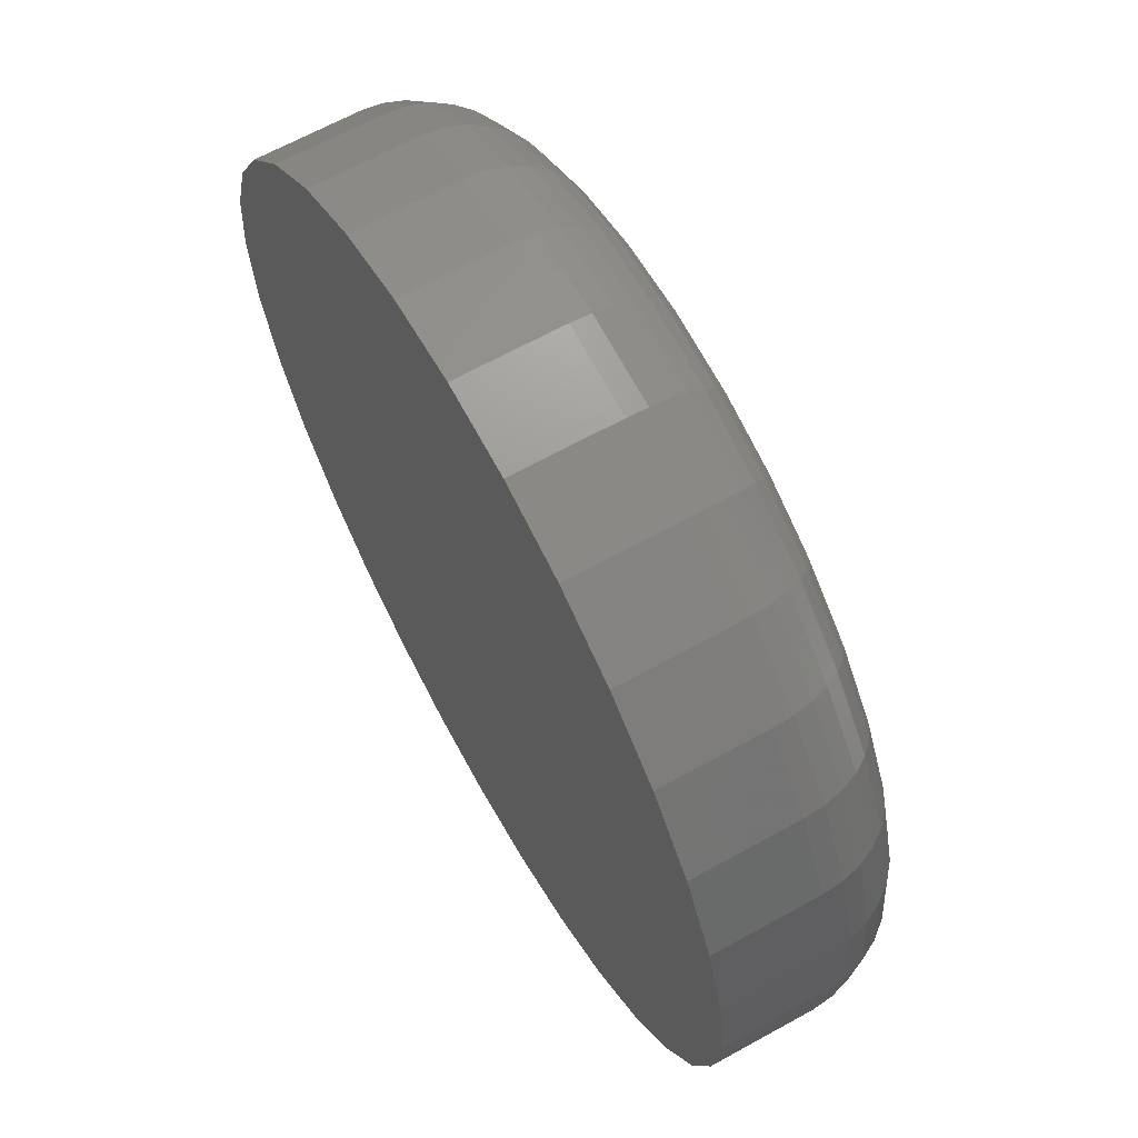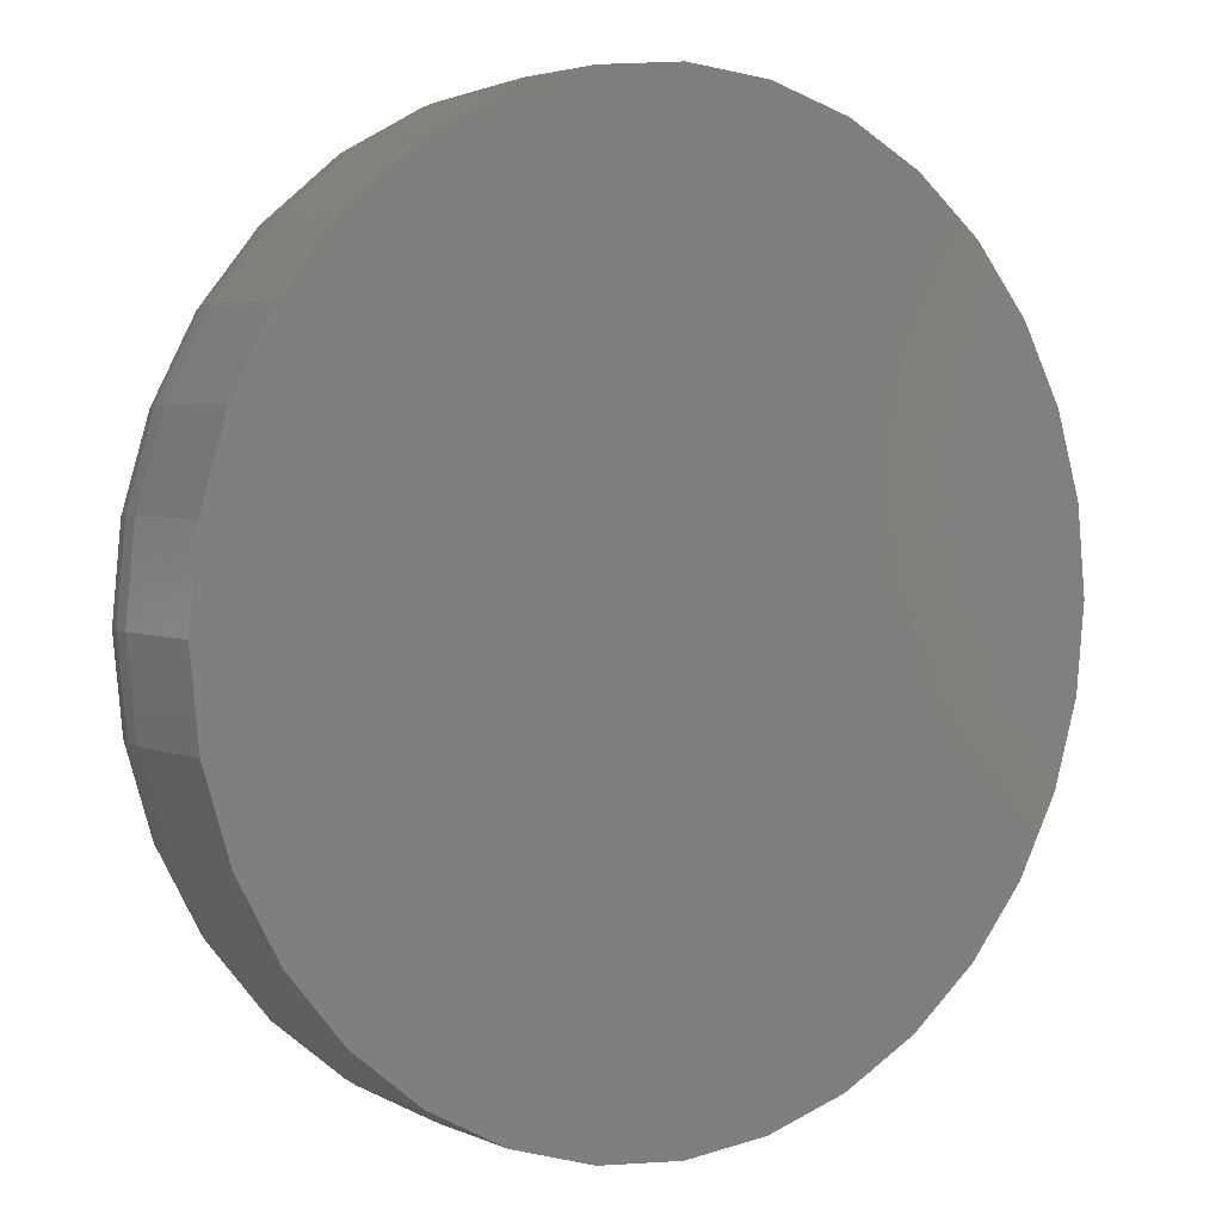
<metadata>
{"format":"stl","ext":"stl","renderer":"f3d","projection":"perspective","resolution":1024,"background":"white","views":[{"elev":65.5,"azim":-119.1,"up":"+Z"},{"elev":3.5,"azim":144.9,"up":"+Z"}]}
</metadata>
<code>
# stl→obj: 320 verts, 636 faces
v -0.64 -0.03125 0.056
v -0.6501 -0.03125 0.05501
v -0.6598 -0.03125 0.05207
v -0.63 -0.03125 0.05501
v -0.6203 -0.03125 0.05207
v -0.6688 -0.03125 0.04729
v -0.6113 -0.03125 0.04729
v -0.6766 -0.03125 0.04085
v -0.6035 -0.03125 0.04085
v -0.6831 -0.03125 0.03301
v -0.597 -0.03125 0.03301
v -0.6878 -0.03125 0.02407
v -0.5923 -0.03125 0.02407
v -0.6908 -0.03125 0.01437
v -0.5893 -0.03125 0.01437
v -0.5893 -0.03125 -0.005815
v -0.6878 -0.03125 -0.01552
v -0.5923 -0.03125 -0.01552
v -0.6831 -0.03125 -0.02446
v -0.597 -0.03125 -0.02446
v -0.6766 -0.03125 -0.0323
v -0.6035 -0.03125 -0.0323
v -0.6688 -0.03125 -0.03873
v -0.6113 -0.03125 -0.03873
v -0.6598 -0.03125 -0.04351
v -0.6203 -0.03125 -0.04351
v -0.6501 -0.03125 -0.04646
v -0.64 -0.03125 -0.04745
v -0.63 -0.03125 -0.04646
v -0.5883 -0.03125 0.004276
v -0.6918 -0.03125 0.004276
v -0.6908 -0.03125 -0.005815
v -0.5727 9.212e-18 0.004276
v -0.5727 -0.01562 0.004276
v -0.574 8.339e-18 -0.008863
v -0.574 -0.01562 -0.008863
v -0.5778 7.212e-18 -0.0215
v -0.5778 -0.01562 -0.0215
v -0.584 5.875e-18 -0.03314
v -0.584 -0.01562 -0.03314
v -0.5924 4.378e-18 -0.04335
v -0.5924 -0.01562 -0.04335
v -0.6026 2.78e-18 -0.05172
v -0.6026 -0.01562 -0.05172
v -0.6143 1.142e-18 -0.05795
v -0.6143 -0.01562 -0.05795
v -0.6269 -4.734e-19 -0.06178
v -0.6269 -0.01562 -0.06178
v -0.64 -2.004e-18 -0.06308
v -0.64 -0.01562 -0.06308
v -0.6532 -3.391e-18 -0.06178
v -0.6532 -0.01562 -0.06178
v -0.6658 -4.581e-18 -0.05795
v -0.6658 -0.01562 -0.05795
v -0.6775 -5.528e-18 -0.05172
v -0.6775 -0.01562 -0.05172
v -0.6877 -6.196e-18 -0.04335
v -0.6877 -0.01562 -0.04335
v -0.6961 -6.56e-18 -0.03314
v -0.6961 -0.01562 -0.03314
v -0.7023 -6.604e-18 -0.0215
v -0.7023 -0.01562 -0.0215
v -0.7061 -6.329e-18 -0.008863
v -0.7061 -0.01562 -0.008863
v -0.7074 -5.743e-18 0.004276
v -0.7074 -0.01562 0.004276
v -0.7061 -4.87e-18 0.01742
v -0.7061 -0.01562 0.01742
v -0.7023 -3.743e-18 0.03005
v -0.7023 -0.01562 0.03005
v -0.6961 -2.405e-18 0.0417
v -0.6961 -0.01562 0.0417
v -0.6877 -9.09e-19 0.0519
v -0.6877 -0.01562 0.0519
v -0.6775 6.891e-19 0.06028
v -0.6775 -0.01562 0.06028
v -0.6658 2.327e-18 0.0665
v -0.6658 -0.01562 0.0665
v -0.6532 3.943e-18 0.07033
v -0.6532 -0.01562 0.07033
v -0.64 5.474e-18 0.07163
v -0.64 -0.01562 0.07163
v -0.6269 6.86e-18 0.07033
v -0.6269 -0.01562 0.07033
v -0.6143 8.05e-18 0.0665
v -0.6143 -0.01562 0.0665
v -0.6026 8.998e-18 0.06028
v -0.6026 -0.01562 0.06028
v -0.5924 9.666e-18 0.0519
v -0.5924 -0.01562 0.0519
v -0.584 1.003e-17 0.0417
v -0.584 -0.01562 0.0417
v -0.5778 1.007e-17 0.03005
v -0.5778 -0.01562 0.03005
v -0.574 9.798e-18 0.01742
v -0.574 -0.01562 0.01742
v -0.6948 -0.03095 0.004276
v -0.6938 -0.03095 0.01496
v -0.6978 -0.03006 0.004276
v -0.6966 -0.03006 0.01553
v -0.7005 -0.02862 0.004276
v -0.6993 -0.02862 0.01606
v -0.7028 -0.02667 0.004276
v -0.7016 -0.02667 0.01652
v -0.7048 -0.02431 0.004276
v -0.7035 -0.02431 0.0169
v -0.7062 -0.0216 0.004276
v -0.7049 -0.0216 0.01718
v -0.7071 -0.01867 0.004276
v -0.7058 -0.01867 0.01736
v -0.5863 -0.03095 0.01496
v -0.5853 -0.03095 0.004276
v -0.5835 -0.03006 0.01553
v -0.5823 -0.03006 0.004276
v -0.5808 -0.02862 0.01606
v -0.5796 -0.02862 0.004276
v -0.5785 -0.02667 0.01652
v -0.5773 -0.02667 0.004276
v -0.5766 -0.02431 0.0169
v -0.5753 -0.02431 0.004276
v -0.5752 -0.0216 0.01718
v -0.5739 -0.0216 0.004276
v -0.5743 -0.01867 0.01736
v -0.573 -0.01867 0.004276
v -0.5894 -0.03095 0.02524
v -0.5867 -0.03006 0.02636
v -0.5842 -0.02862 0.02739
v -0.5821 -0.02667 0.0283
v -0.5803 -0.02431 0.02904
v -0.5789 -0.0216 0.0296
v -0.5781 -0.01867 0.02994
v -0.5945 -0.03095 0.03471
v -0.5921 -0.03006 0.03634
v -0.5898 -0.02862 0.03784
v -0.5879 -0.02667 0.03915
v -0.5862 -0.02431 0.04023
v -0.585 -0.0216 0.04103
v -0.5843 -0.01867 0.04153
v -0.6013 -0.03095 0.04301
v -0.5992 -0.03006 0.04508
v -0.5973 -0.02862 0.04699
v -0.5957 -0.02667 0.04867
v -0.5943 -0.02431 0.05004
v -0.5933 -0.0216 0.05106
v -0.5926 -0.01867 0.05169
v -0.6096 -0.03095 0.04982
v -0.608 -0.03006 0.05226
v -0.6065 -0.02862 0.0545
v -0.6052 -0.02667 0.05647
v -0.6041 -0.02431 0.05809
v -0.6033 -0.0216 0.05929
v -0.6028 -0.01867 0.06003
v -0.6191 -0.03095 0.05488
v -0.618 -0.03006 0.05759
v -0.6169 -0.02862 0.06009
v -0.616 -0.02667 0.06227
v -0.6153 -0.02431 0.06407
v -0.6147 -0.0216 0.0654
v -0.6144 -0.01867 0.06622
v -0.6294 -0.03095 0.058
v -0.6288 -0.03006 0.06087
v -0.6283 -0.02862 0.06352
v -0.6278 -0.02667 0.06585
v -0.6274 -0.02431 0.06775
v -0.6271 -0.0216 0.06917
v -0.627 -0.01867 0.07004
v -0.64 -0.03095 0.05905
v -0.64 -0.03006 0.06198
v -0.64 -0.02862 0.06468
v -0.64 -0.02667 0.06705
v -0.64 -0.02431 0.069
v -0.64 -0.0216 0.07044
v -0.64 -0.01867 0.07133
v -0.6507 -0.03095 0.058
v -0.6513 -0.03006 0.06087
v -0.6518 -0.02862 0.06352
v -0.6523 -0.02667 0.06585
v -0.6527 -0.02431 0.06775
v -0.653 -0.0216 0.06917
v -0.6531 -0.01867 0.07004
v -0.661 -0.03095 0.05488
v -0.6621 -0.03006 0.05759
v -0.6632 -0.02862 0.06009
v -0.6641 -0.02667 0.06227
v -0.6648 -0.02431 0.06407
v -0.6654 -0.0216 0.0654
v -0.6657 -0.01867 0.06622
v -0.6705 -0.03095 0.04982
v -0.6721 -0.03006 0.05226
v -0.6736 -0.02862 0.0545
v -0.6749 -0.02667 0.05647
v -0.676 -0.02431 0.05809
v -0.6768 -0.0216 0.05929
v -0.6773 -0.01867 0.06003
v -0.6788 -0.03095 0.04301
v -0.6809 -0.03006 0.04508
v -0.6828 -0.02862 0.04699
v -0.6844 -0.02667 0.04867
v -0.6858 -0.02431 0.05004
v -0.6868 -0.0216 0.05106
v -0.6875 -0.01867 0.05169
v -0.6856 -0.03095 0.03471
v -0.688 -0.03006 0.03634
v -0.6903 -0.02862 0.03784
v -0.6922 -0.02667 0.03915
v -0.6939 -0.02431 0.04023
v -0.6951 -0.0216 0.04103
v -0.6958 -0.01867 0.04153
v -0.6907 -0.03095 0.02524
v -0.6934 -0.03006 0.02636
v -0.6959 -0.02862 0.02739
v -0.698 -0.02667 0.0283
v -0.6998 -0.02431 0.02904
v -0.7012 -0.0216 0.0296
v -0.702 -0.01867 0.02994
v -0.5863 -0.03095 -0.00641
v -0.5835 -0.03006 -0.006982
v -0.5808 -0.02862 -0.007509
v -0.5785 -0.02667 -0.007971
v -0.5766 -0.02431 -0.00835
v -0.5752 -0.0216 -0.008631
v -0.5743 -0.01867 -0.008805
v -0.6938 -0.03095 -0.00641
v -0.6966 -0.03006 -0.006982
v -0.6993 -0.02862 -0.007509
v -0.7016 -0.02667 -0.007971
v -0.7035 -0.02431 -0.00835
v -0.7049 -0.0216 -0.008631
v -0.7058 -0.01867 -0.008805
v -0.6907 -0.03095 -0.01669
v -0.6934 -0.03006 -0.01781
v -0.6959 -0.02862 -0.01884
v -0.698 -0.02667 -0.01975
v -0.6998 -0.02431 -0.02049
v -0.7012 -0.0216 -0.02104
v -0.702 -0.01867 -0.02138
v -0.6856 -0.03095 -0.02616
v -0.688 -0.03006 -0.02778
v -0.6903 -0.02862 -0.02928
v -0.6922 -0.02667 -0.0306
v -0.6939 -0.02431 -0.03168
v -0.6951 -0.0216 -0.03248
v -0.6958 -0.01867 -0.03298
v -0.6788 -0.03095 -0.03446
v -0.6809 -0.03006 -0.03653
v -0.6828 -0.02862 -0.03844
v -0.6844 -0.02667 -0.04011
v -0.6858 -0.02431 -0.04149
v -0.6868 -0.0216 -0.04251
v -0.6875 -0.01867 -0.04314
v -0.6705 -0.03095 -0.04127
v -0.6721 -0.03006 -0.0437
v -0.6736 -0.02862 -0.04595
v -0.6749 -0.02667 -0.04792
v -0.676 -0.02431 -0.04954
v -0.6768 -0.0216 -0.05074
v -0.6773 -0.01867 -0.05148
v -0.661 -0.03095 -0.04633
v -0.6621 -0.03006 -0.04904
v -0.6632 -0.02862 -0.05153
v -0.6641 -0.02667 -0.05372
v -0.6648 -0.02431 -0.05552
v -0.6654 -0.0216 -0.05685
v -0.6657 -0.01867 -0.05767
v -0.6507 -0.03095 -0.04945
v -0.6513 -0.03006 -0.05232
v -0.6518 -0.02862 -0.05497
v -0.6523 -0.02667 -0.05729
v -0.6527 -0.02431 -0.0592
v -0.653 -0.0216 -0.06061
v -0.6531 -0.01867 -0.06149
v -0.64 -0.03095 -0.0505
v -0.64 -0.03006 -0.05343
v -0.64 -0.02862 -0.05613
v -0.64 -0.02667 -0.0585
v -0.64 -0.02431 -0.06044
v -0.64 -0.0216 -0.06189
v -0.64 -0.01867 -0.06278
v -0.6294 -0.03095 -0.04945
v -0.6288 -0.03006 -0.05232
v -0.6283 -0.02862 -0.05497
v -0.6278 -0.02667 -0.05729
v -0.6274 -0.02431 -0.0592
v -0.6271 -0.0216 -0.06061
v -0.627 -0.01867 -0.06149
v -0.6191 -0.03095 -0.04633
v -0.618 -0.03006 -0.04904
v -0.6169 -0.02862 -0.05153
v -0.616 -0.02667 -0.05372
v -0.6153 -0.02431 -0.05552
v -0.6147 -0.0216 -0.05685
v -0.6144 -0.01867 -0.05767
v -0.6096 -0.03095 -0.04127
v -0.608 -0.03006 -0.0437
v -0.6065 -0.02862 -0.04595
v -0.6052 -0.02667 -0.04792
v -0.6041 -0.02431 -0.04954
v -0.6033 -0.0216 -0.05074
v -0.6028 -0.01867 -0.05148
v -0.6013 -0.03095 -0.03446
v -0.5992 -0.03006 -0.03653
v -0.5973 -0.02862 -0.03844
v -0.5957 -0.02667 -0.04011
v -0.5943 -0.02431 -0.04149
v -0.5933 -0.0216 -0.04251
v -0.5926 -0.01867 -0.04314
v -0.5945 -0.03095 -0.02616
v -0.5921 -0.03006 -0.02778
v -0.5898 -0.02862 -0.02928
v -0.5879 -0.02667 -0.0306
v -0.5862 -0.02431 -0.03168
v -0.585 -0.0216 -0.03248
v -0.5843 -0.01867 -0.03298
v -0.5894 -0.03095 -0.01669
v -0.5867 -0.03006 -0.01781
v -0.5842 -0.02862 -0.01884
v -0.5821 -0.02667 -0.01975
v -0.5803 -0.02431 -0.02049
v -0.5789 -0.0216 -0.02104
v -0.5781 -0.01867 -0.02138
f 1 2 3
f 4 1 3
f 4 3 5
f 5 3 6
f 5 6 7
f 7 6 8
f 7 8 9
f 9 8 10
f 9 10 11
f 11 10 12
f 11 12 13
f 13 12 14
f 13 14 15
f 16 17 18
f 18 17 19
f 18 19 20
f 20 19 21
f 20 21 22
f 22 21 23
f 22 23 24
f 24 23 25
f 24 25 26
f 26 25 27
f 26 27 28
f 26 28 29
f 15 14 30
f 30 14 31
f 30 31 16
f 16 31 32
f 16 32 17
f 33 34 35
f 35 34 36
f 35 36 37
f 37 36 38
f 37 38 39
f 39 38 40
f 39 40 41
f 41 40 42
f 41 42 43
f 43 42 44
f 43 44 45
f 45 44 46
f 45 46 47
f 47 46 48
f 47 48 49
f 49 48 50
f 49 50 51
f 51 50 52
f 51 52 53
f 53 52 54
f 53 54 55
f 55 54 56
f 55 56 57
f 57 56 58
f 57 58 59
f 59 58 60
f 59 60 61
f 61 60 62
f 61 62 63
f 63 62 64
f 63 64 65
f 65 64 66
f 65 66 67
f 67 66 68
f 67 68 69
f 69 68 70
f 69 70 71
f 71 70 72
f 71 72 73
f 73 72 74
f 73 74 75
f 75 74 76
f 75 76 77
f 77 76 78
f 77 78 79
f 79 78 80
f 79 80 81
f 81 80 82
f 81 82 83
f 83 82 84
f 83 84 85
f 85 84 86
f 85 86 87
f 87 86 88
f 87 88 89
f 89 88 90
f 89 90 91
f 91 90 92
f 91 92 93
f 93 92 94
f 93 94 95
f 95 94 96
f 95 96 33
f 33 96 34
f 31 14 97
f 97 14 98
f 97 98 99
f 99 98 100
f 99 100 101
f 101 100 102
f 101 102 103
f 103 102 104
f 103 104 105
f 105 104 106
f 105 106 107
f 107 106 108
f 107 108 109
f 109 108 110
f 109 110 66
f 66 110 68
f 15 30 111
f 111 30 112
f 111 112 113
f 113 112 114
f 113 114 115
f 115 114 116
f 115 116 117
f 117 116 118
f 117 118 119
f 119 118 120
f 119 120 121
f 121 120 122
f 121 122 123
f 123 122 124
f 123 124 96
f 96 124 34
f 13 15 125
f 125 15 111
f 125 111 126
f 126 111 113
f 126 113 127
f 127 113 115
f 127 115 128
f 128 115 117
f 128 117 129
f 129 117 119
f 129 119 130
f 130 119 121
f 130 121 131
f 131 121 123
f 131 123 94
f 94 123 96
f 11 13 132
f 132 13 125
f 132 125 133
f 133 125 126
f 133 126 134
f 134 126 127
f 134 127 135
f 135 127 128
f 135 128 136
f 136 128 129
f 136 129 137
f 137 129 130
f 137 130 138
f 138 130 131
f 138 131 92
f 92 131 94
f 9 11 139
f 139 11 132
f 139 132 140
f 140 132 133
f 140 133 141
f 141 133 134
f 141 134 142
f 142 134 135
f 142 135 143
f 143 135 136
f 143 136 144
f 144 136 137
f 144 137 145
f 145 137 138
f 145 138 90
f 90 138 92
f 7 9 146
f 146 9 139
f 146 139 147
f 147 139 140
f 147 140 148
f 148 140 141
f 148 141 149
f 149 141 142
f 149 142 150
f 150 142 143
f 150 143 151
f 151 143 144
f 151 144 152
f 152 144 145
f 152 145 88
f 88 145 90
f 5 7 153
f 153 7 146
f 153 146 154
f 154 146 147
f 154 147 155
f 155 147 148
f 155 148 156
f 156 148 149
f 156 149 157
f 157 149 150
f 157 150 158
f 158 150 151
f 158 151 159
f 159 151 152
f 159 152 86
f 86 152 88
f 4 5 160
f 160 5 153
f 160 153 161
f 161 153 154
f 161 154 162
f 162 154 155
f 162 155 163
f 163 155 156
f 163 156 164
f 164 156 157
f 164 157 165
f 165 157 158
f 165 158 166
f 166 158 159
f 166 159 84
f 84 159 86
f 1 4 167
f 167 4 160
f 167 160 168
f 168 160 161
f 168 161 169
f 169 161 162
f 169 162 170
f 170 162 163
f 170 163 171
f 171 163 164
f 171 164 172
f 172 164 165
f 172 165 173
f 173 165 166
f 173 166 82
f 82 166 84
f 2 1 174
f 174 1 167
f 174 167 175
f 175 167 168
f 175 168 176
f 176 168 169
f 176 169 177
f 177 169 170
f 177 170 178
f 178 170 171
f 178 171 179
f 179 171 172
f 179 172 180
f 180 172 173
f 180 173 80
f 80 173 82
f 3 2 181
f 181 2 174
f 181 174 182
f 182 174 175
f 182 175 183
f 183 175 176
f 183 176 184
f 184 176 177
f 184 177 185
f 185 177 178
f 185 178 186
f 186 178 179
f 186 179 187
f 187 179 180
f 187 180 78
f 78 180 80
f 6 3 188
f 188 3 181
f 188 181 189
f 189 181 182
f 189 182 190
f 190 182 183
f 190 183 191
f 191 183 184
f 191 184 192
f 192 184 185
f 192 185 193
f 193 185 186
f 193 186 194
f 194 186 187
f 194 187 76
f 76 187 78
f 8 6 195
f 195 6 188
f 195 188 196
f 196 188 189
f 196 189 197
f 197 189 190
f 197 190 198
f 198 190 191
f 198 191 199
f 199 191 192
f 199 192 200
f 200 192 193
f 200 193 201
f 201 193 194
f 201 194 74
f 74 194 76
f 10 8 202
f 202 8 195
f 202 195 203
f 203 195 196
f 203 196 204
f 204 196 197
f 204 197 205
f 205 197 198
f 205 198 206
f 206 198 199
f 206 199 207
f 207 199 200
f 207 200 208
f 208 200 201
f 208 201 72
f 72 201 74
f 12 10 209
f 209 10 202
f 209 202 210
f 210 202 203
f 210 203 211
f 211 203 204
f 211 204 212
f 212 204 205
f 212 205 213
f 213 205 206
f 213 206 214
f 214 206 207
f 214 207 215
f 215 207 208
f 215 208 70
f 70 208 72
f 14 12 98
f 98 12 209
f 98 209 100
f 100 209 210
f 100 210 102
f 102 210 211
f 102 211 104
f 104 211 212
f 104 212 106
f 106 212 213
f 106 213 108
f 108 213 214
f 108 214 110
f 110 214 215
f 110 215 68
f 68 215 70
f 30 16 112
f 112 16 216
f 112 216 114
f 114 216 217
f 114 217 116
f 116 217 218
f 116 218 118
f 118 218 219
f 118 219 120
f 120 219 220
f 120 220 122
f 122 220 221
f 122 221 124
f 124 221 222
f 124 222 34
f 34 222 36
f 32 31 223
f 223 31 97
f 223 97 224
f 224 97 99
f 224 99 225
f 225 99 101
f 225 101 226
f 226 101 103
f 226 103 227
f 227 103 105
f 227 105 228
f 228 105 107
f 228 107 229
f 229 107 109
f 229 109 64
f 64 109 66
f 17 32 230
f 230 32 223
f 230 223 231
f 231 223 224
f 231 224 232
f 232 224 225
f 232 225 233
f 233 225 226
f 233 226 234
f 234 226 227
f 234 227 235
f 235 227 228
f 235 228 236
f 236 228 229
f 236 229 62
f 62 229 64
f 19 17 237
f 237 17 230
f 237 230 238
f 238 230 231
f 238 231 239
f 239 231 232
f 239 232 240
f 240 232 233
f 240 233 241
f 241 233 234
f 241 234 242
f 242 234 235
f 242 235 243
f 243 235 236
f 243 236 60
f 60 236 62
f 21 19 244
f 244 19 237
f 244 237 245
f 245 237 238
f 245 238 246
f 246 238 239
f 246 239 247
f 247 239 240
f 247 240 248
f 248 240 241
f 248 241 249
f 249 241 242
f 249 242 250
f 250 242 243
f 250 243 58
f 58 243 60
f 23 21 251
f 251 21 244
f 251 244 252
f 252 244 245
f 252 245 253
f 253 245 246
f 253 246 254
f 254 246 247
f 254 247 255
f 255 247 248
f 255 248 256
f 256 248 249
f 256 249 257
f 257 249 250
f 257 250 56
f 56 250 58
f 25 23 258
f 258 23 251
f 258 251 259
f 259 251 252
f 259 252 260
f 260 252 253
f 260 253 261
f 261 253 254
f 261 254 262
f 262 254 255
f 262 255 263
f 263 255 256
f 263 256 264
f 264 256 257
f 264 257 54
f 54 257 56
f 27 25 265
f 265 25 258
f 265 258 266
f 266 258 259
f 266 259 267
f 267 259 260
f 267 260 268
f 268 260 261
f 268 261 269
f 269 261 262
f 269 262 270
f 270 262 263
f 270 263 271
f 271 263 264
f 271 264 52
f 52 264 54
f 28 27 272
f 272 27 265
f 272 265 273
f 273 265 266
f 273 266 274
f 274 266 267
f 274 267 275
f 275 267 268
f 275 268 276
f 276 268 269
f 276 269 277
f 277 269 270
f 277 270 278
f 278 270 271
f 278 271 50
f 50 271 52
f 29 28 279
f 279 28 272
f 279 272 280
f 280 272 273
f 280 273 281
f 281 273 274
f 281 274 282
f 282 274 275
f 282 275 283
f 283 275 276
f 283 276 284
f 284 276 277
f 284 277 285
f 285 277 278
f 285 278 48
f 48 278 50
f 26 29 286
f 286 29 279
f 286 279 287
f 287 279 280
f 287 280 288
f 288 280 281
f 288 281 289
f 289 281 282
f 289 282 290
f 290 282 283
f 290 283 291
f 291 283 284
f 291 284 292
f 292 284 285
f 292 285 46
f 46 285 48
f 24 26 293
f 293 26 286
f 293 286 294
f 294 286 287
f 294 287 295
f 295 287 288
f 295 288 296
f 296 288 289
f 296 289 297
f 297 289 290
f 297 290 298
f 298 290 291
f 298 291 299
f 299 291 292
f 299 292 44
f 44 292 46
f 22 24 300
f 300 24 293
f 300 293 301
f 301 293 294
f 301 294 302
f 302 294 295
f 302 295 303
f 303 295 296
f 303 296 304
f 304 296 297
f 304 297 305
f 305 297 298
f 305 298 306
f 306 298 299
f 306 299 42
f 42 299 44
f 20 22 307
f 307 22 300
f 307 300 308
f 308 300 301
f 308 301 309
f 309 301 302
f 309 302 310
f 310 302 303
f 310 303 311
f 311 303 304
f 311 304 312
f 312 304 305
f 312 305 313
f 313 305 306
f 313 306 40
f 40 306 42
f 18 20 314
f 314 20 307
f 314 307 315
f 315 307 308
f 315 308 316
f 316 308 309
f 316 309 317
f 317 309 310
f 317 310 318
f 318 310 311
f 318 311 319
f 319 311 312
f 319 312 320
f 320 312 313
f 320 313 38
f 38 313 40
f 16 18 216
f 216 18 314
f 216 314 217
f 217 314 315
f 217 315 218
f 218 315 316
f 218 316 219
f 219 316 317
f 219 317 220
f 220 317 318
f 220 318 221
f 221 318 319
f 221 319 222
f 222 319 320
f 222 320 36
f 36 320 38
f 81 83 79
f 77 79 83
f 85 77 83
f 75 77 85
f 87 75 85
f 73 75 87
f 89 73 87
f 71 73 89
f 91 71 89
f 41 57 39
f 55 57 41
f 43 55 41
f 53 55 43
f 45 53 43
f 51 53 45
f 47 51 45
f 49 51 47
f 57 59 39
f 39 59 61
f 39 61 37
f 37 61 63
f 37 63 35
f 35 63 65
f 35 65 33
f 33 65 67
f 33 67 95
f 95 67 69
f 95 69 93
f 93 69 71
f 93 71 91

</code>
